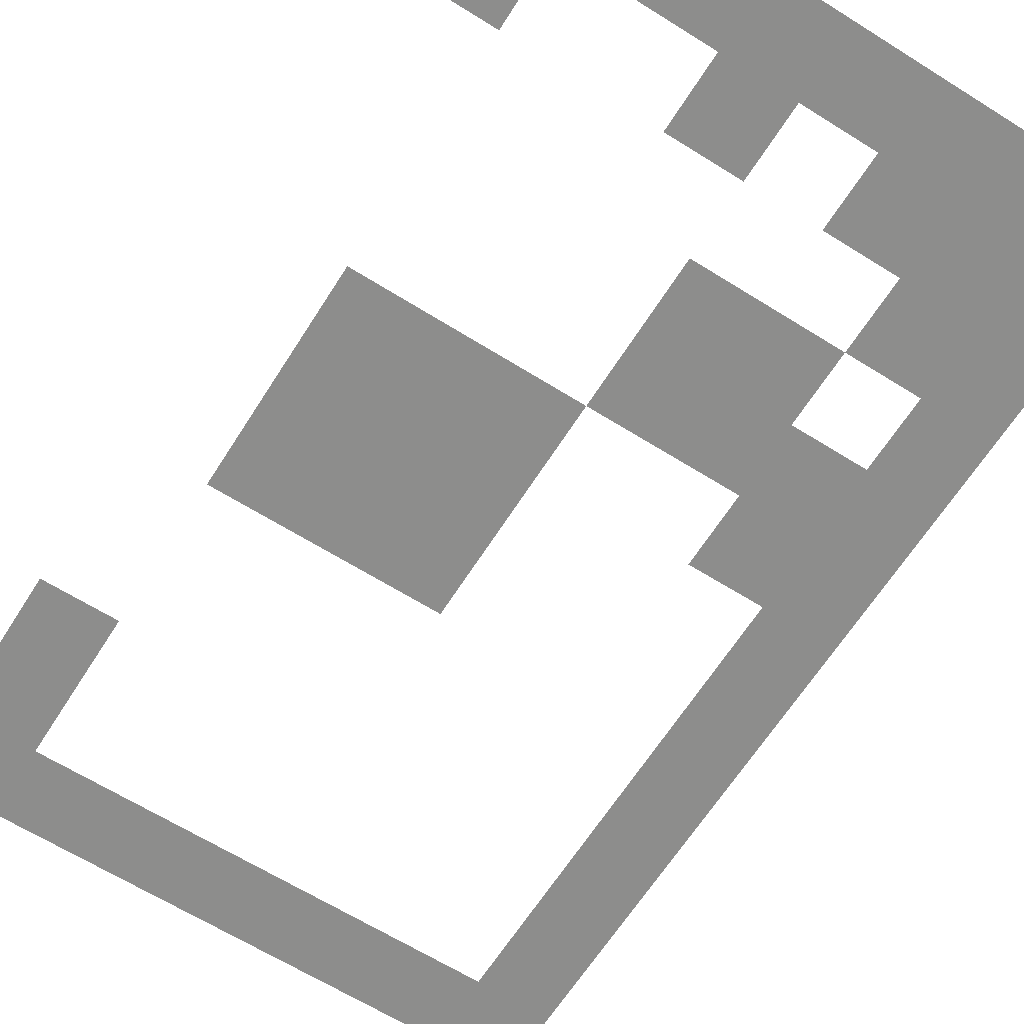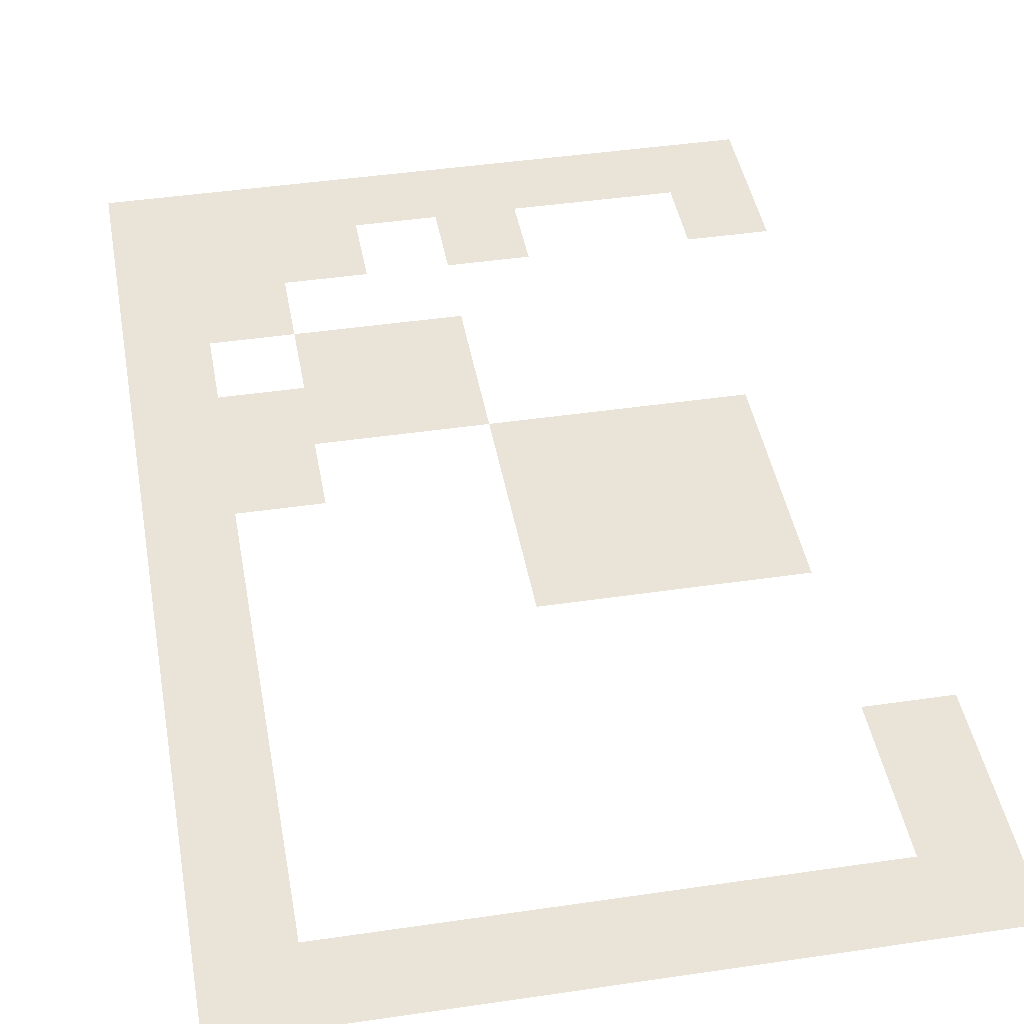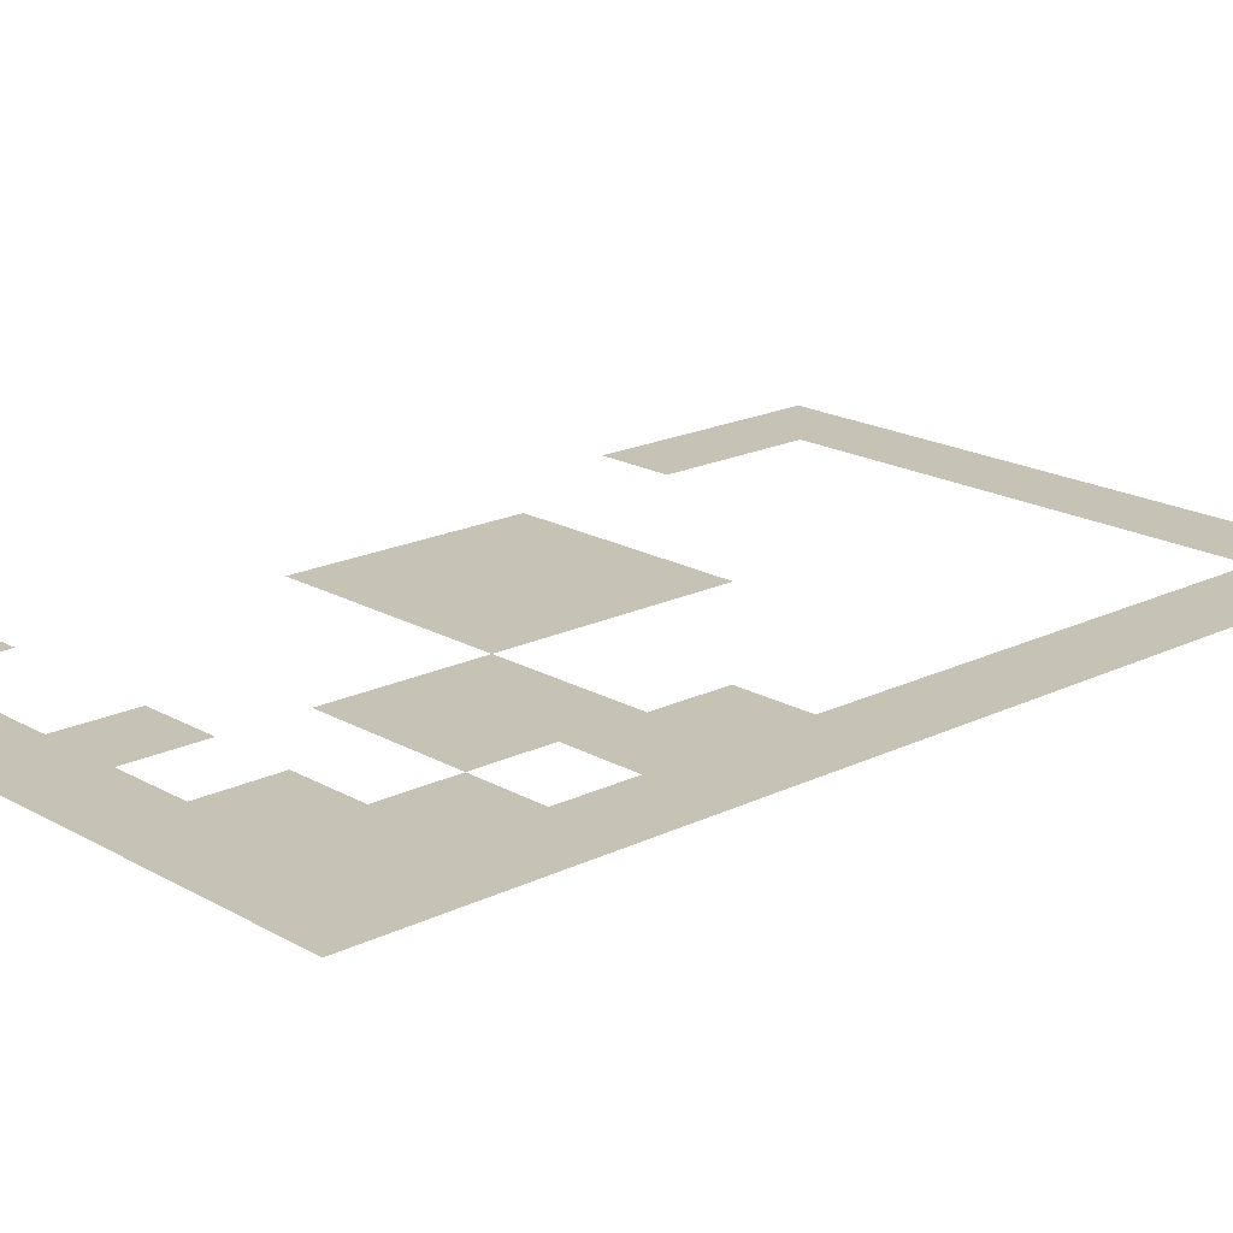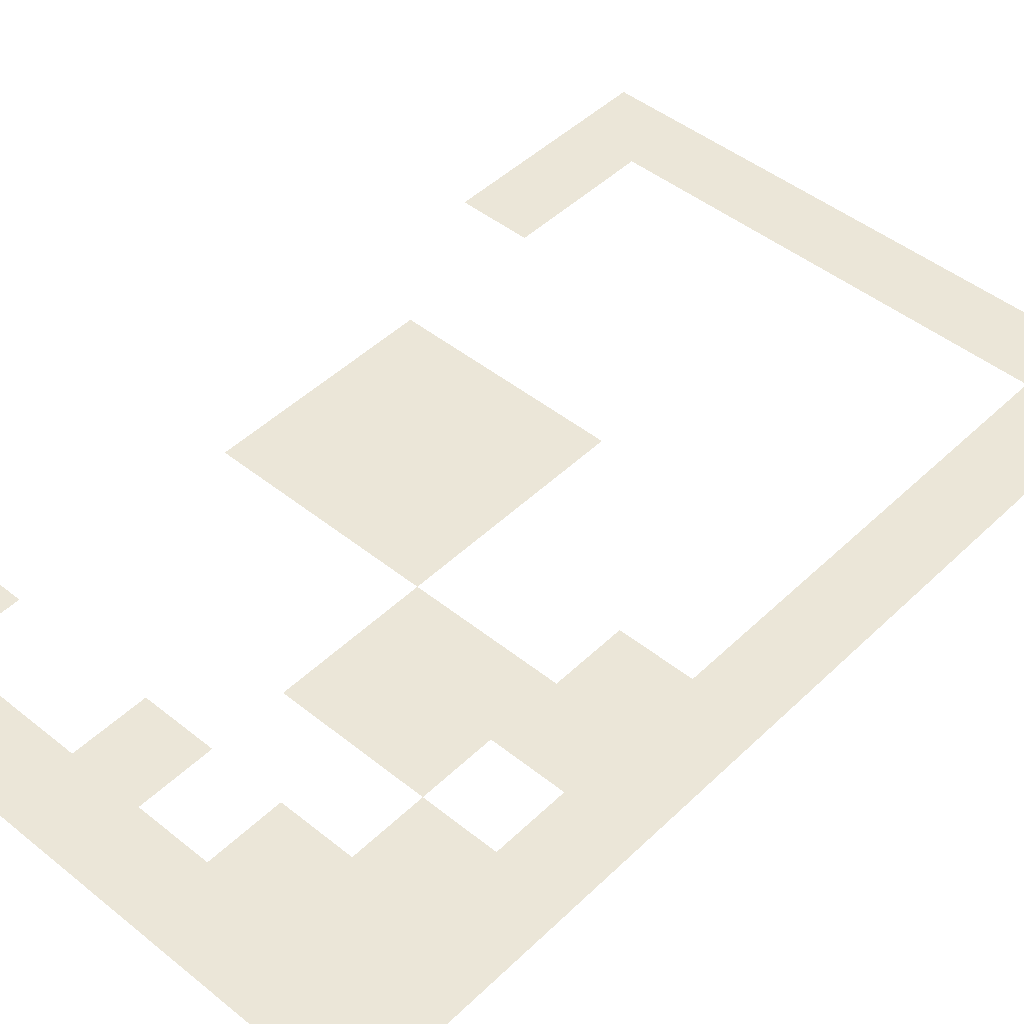
<metadata>
{"format":"obj","ext":"obj","renderer":"f3d","projection":"perspective","resolution":1024,"background":"white","views":[{"elev":-64.4,"azim":147.7,"up":"+Z"},{"elev":42.8,"azim":-10.0,"up":"+Z"},{"elev":18.9,"azim":-132.8,"up":"+Z"},{"elev":46.4,"azim":-137.5,"up":"+Z"}]}
</metadata>
<code>
v 0 -64 0
v -16 -64 0
v -16 -48 0
v 0 -48 0
v -16 -64 0
v -32 -64 0
v -32 -48 0
v -16 -48 0
v -32 -64 0
v -48 -64 0
v -48 -48 0
v -32 -48 0
v -48 -64 0
v -64 -64 0
v -64 -48 0
v -48 -48 0
v -64 -64 0
v -80 -64 0
v -80 -48 0
v -64 -48 0
v -80 -64 0
v -96 -64 0
v -96 -48 0
v -80 -48 0
v -96 -64 0
v -112 -64 0
v -112 -48 0
v -96 -48 0
v -112 -64 0
v -128 -64 0
v -128 -48 0
v -112 -48 0
v 0 -80 0
v -16 -80 0
v -16 -64 0
v 0 -64 0
v -48 -80 0
v -64 -80 0
v -64 -64 0
v -48 -64 0
v -80 -80 0
v -96 -80 0
v -96 -64 0
v -80 -64 0
v -96 -80 0
v -112 -80 0
v -112 -64 0
v -96 -64 0
v -112 -80 0
v -128 -80 0
v -128 -64 0
v -112 -64 0
v -96 -96 0
v -112 -96 0
v -112 -80 0
v -96 -80 0
v -112 -96 0
v -128 -96 0
v -128 -80 0
v -112 -80 0
v -64 -112 0
v -80 -112 0
v -80 -96 0
v -64 -96 0
v -80 -112 0
v -96 -112 0
v -96 -96 0
v -80 -96 0
v -112 -112 0
v -128 -112 0
v -128 -96 0
v -112 -96 0
v -64 -128 0
v -80 -128 0
v -80 -112 0
v -64 -112 0
v -80 -128 0
v -96 -128 0
v -96 -112 0
v -80 -112 0
v -96 -128 0
v -112 -128 0
v -112 -112 0
v -96 -112 0
v -112 -128 0
v -128 -128 0
v -128 -112 0
v -112 -112 0
v -16 -144 0
v -32 -144 0
v -32 -128 0
v -16 -128 0
v -32 -144 0
v -48 -144 0
v -48 -128 0
v -32 -128 0
v -48 -144 0
v -64 -144 0
v -64 -128 0
v -48 -128 0
v -96 -144 0
v -112 -144 0
v -112 -128 0
v -96 -128 0
v -112 -144 0
v -128 -144 0
v -128 -128 0
v -112 -128 0
v -16 -160 0
v -32 -160 0
v -32 -144 0
v -16 -144 0
v -32 -160 0
v -48 -160 0
v -48 -144 0
v -32 -144 0
v -48 -160 0
v -64 -160 0
v -64 -144 0
v -48 -144 0
v -112 -160 0
v -128 -160 0
v -128 -144 0
v -112 -144 0
v -16 -176 0
v -32 -176 0
v -32 -160 0
v -16 -160 0
v -32 -176 0
v -48 -176 0
v -48 -160 0
v -32 -160 0
v -48 -176 0
v -64 -176 0
v -64 -160 0
v -48 -160 0
v -112 -176 0
v -128 -176 0
v -128 -160 0
v -112 -160 0
v -112 -192 0
v -128 -192 0
v -128 -176 0
v -112 -176 0
v -112 -208 0
v -128 -208 0
v -128 -192 0
v -112 -192 0
v 0 -224 0
v -16 -224 0
v -16 -208 0
v 0 -208 0
v -112 -224 0
v -128 -224 0
v -128 -208 0
v -112 -208 0
v 0 -240 0
v -16 -240 0
v -16 -224 0
v 0 -224 0
v -112 -240 0
v -128 -240 0
v -128 -224 0
v -112 -224 0
v 0 -256 0
v -16 -256 0
v -16 -240 0
v 0 -240 0
v -16 -256 0
v -32 -256 0
v -32 -240 0
v -16 -240 0
v -32 -256 0
v -48 -256 0
v -48 -240 0
v -32 -240 0
v -48 -256 0
v -64 -256 0
v -64 -240 0
v -48 -240 0
v -64 -256 0
v -80 -256 0
v -80 -240 0
v -64 -240 0
v -80 -256 0
v -96 -256 0
v -96 -240 0
v -80 -240 0
v -96 -256 0
v -112 -256 0
v -112 -240 0
v -96 -240 0
v -112 -256 0
v -128 -256 0
v -128 -240 0
v -112 -240 0
g Sanctuary_mesh_0087
f 1 2 3 4
f 5 6 7 8
f 9 10 11 12
f 13 14 15 16
f 17 18 19 20
f 21 22 23 24
f 25 26 27 28
f 29 30 31 32
f 33 34 35 36
f 37 38 39 40
f 41 42 43 44
f 45 46 47 48
f 49 50 51 52
f 53 54 55 56
f 57 58 59 60
f 61 62 63 64
f 65 66 67 68
f 69 70 71 72
f 73 74 75 76
f 77 78 79 80
f 81 82 83 84
f 85 86 87 88
f 89 90 91 92
f 93 94 95 96
f 97 98 99 100
f 101 102 103 104
f 105 106 107 108
f 109 110 111 112
f 113 114 115 116
f 117 118 119 120
f 121 122 123 124
f 125 126 127 128
f 129 130 131 132
f 133 134 135 136
f 137 138 139 140
f 141 142 143 144
f 145 146 147 148
f 149 150 151 152
f 153 154 155 156
f 157 158 159 160
f 161 162 163 164
f 165 166 167 168
f 169 170 171 172
f 173 174 175 176
f 177 178 179 180
f 181 182 183 184
f 185 186 187 188
f 189 190 191 192
f 193 194 195 196

</code>
